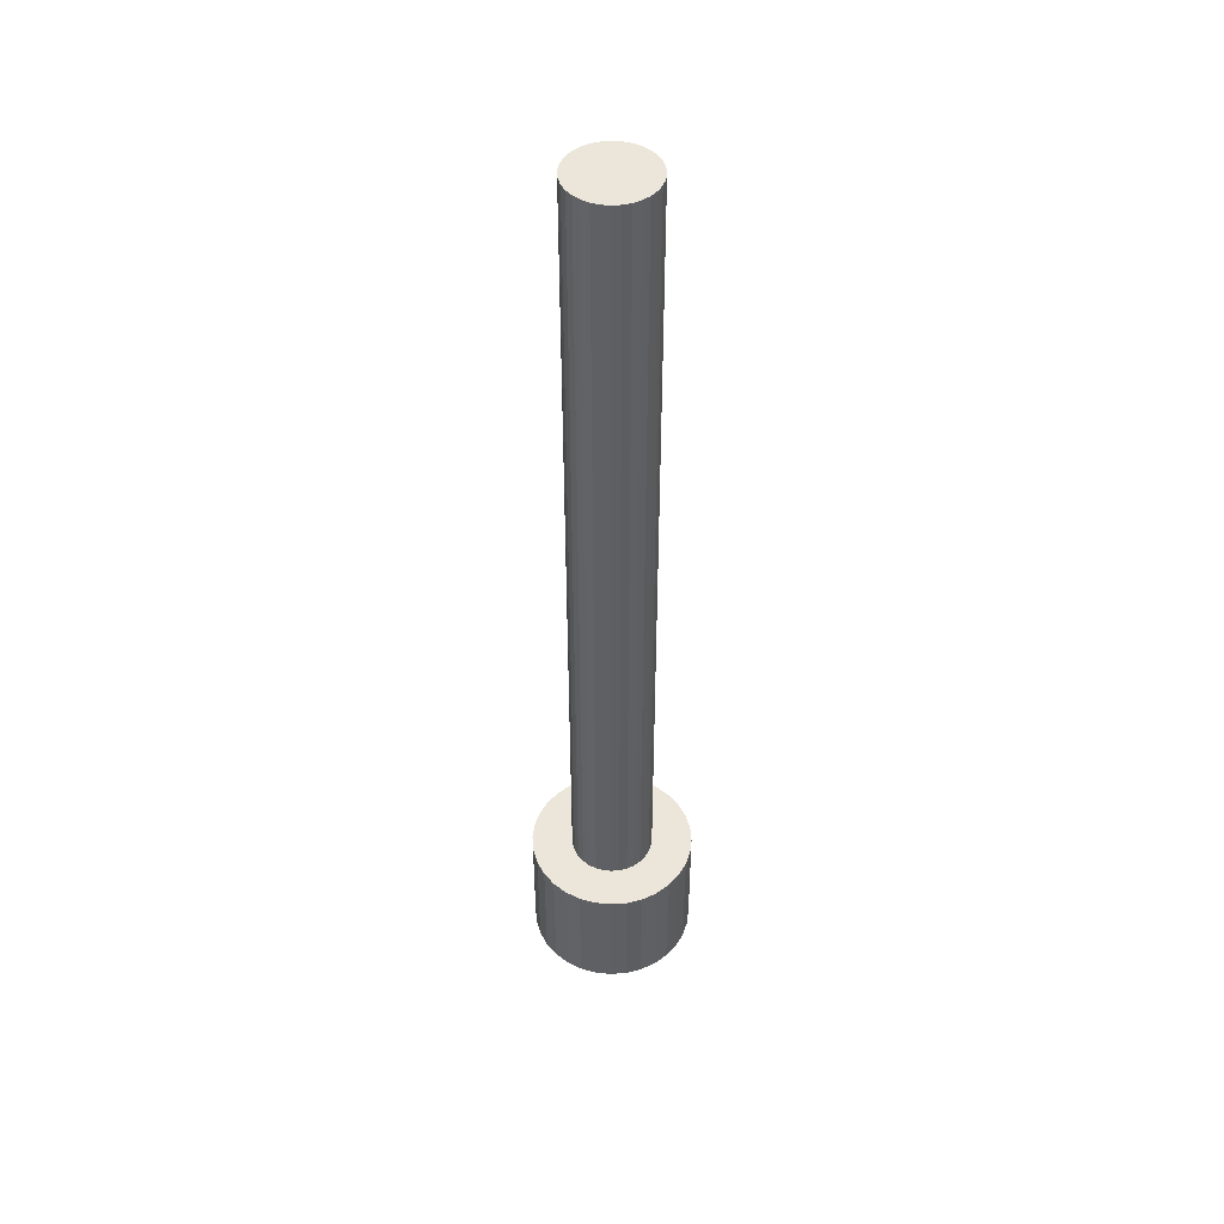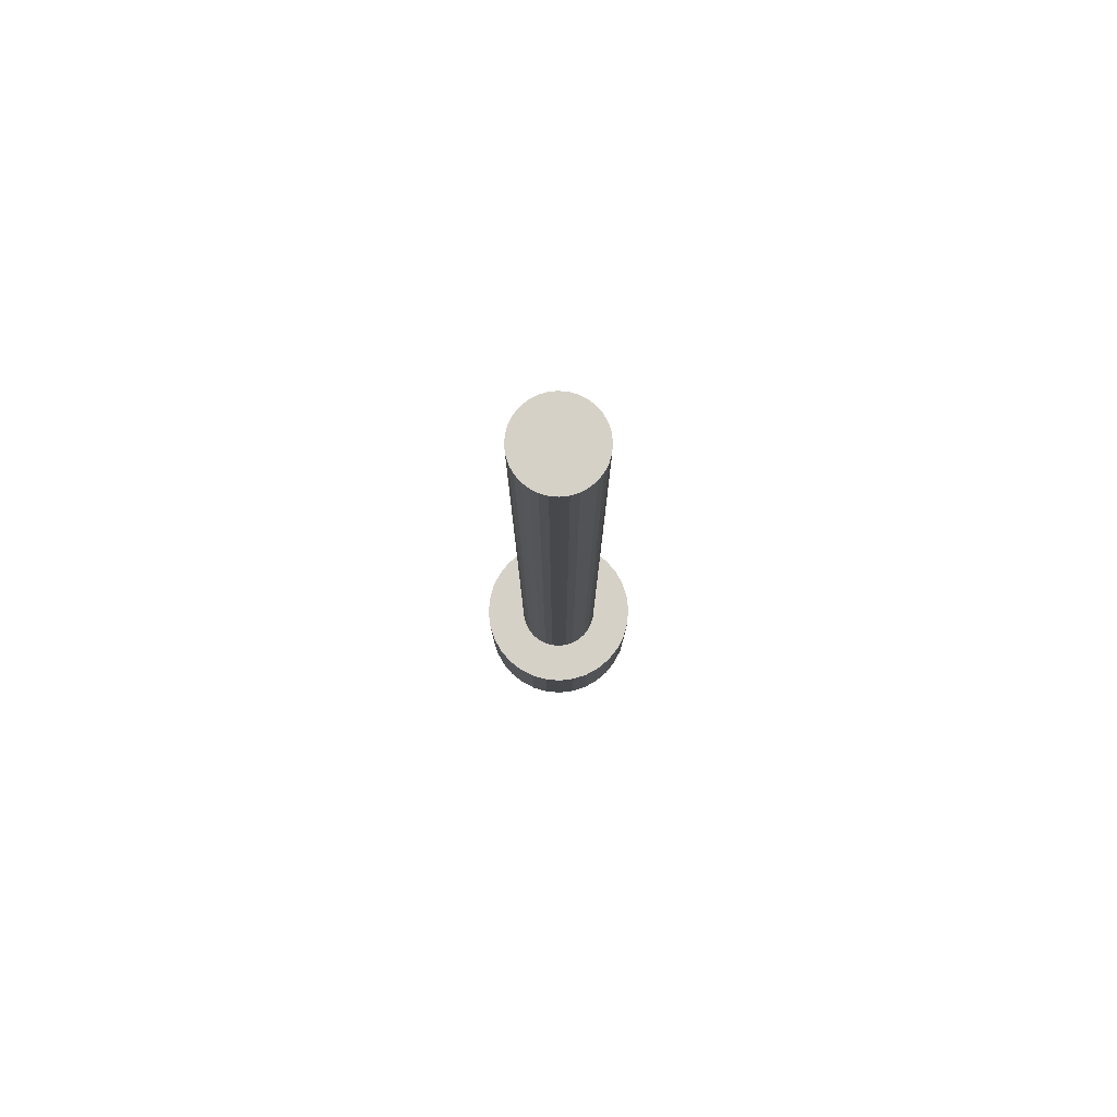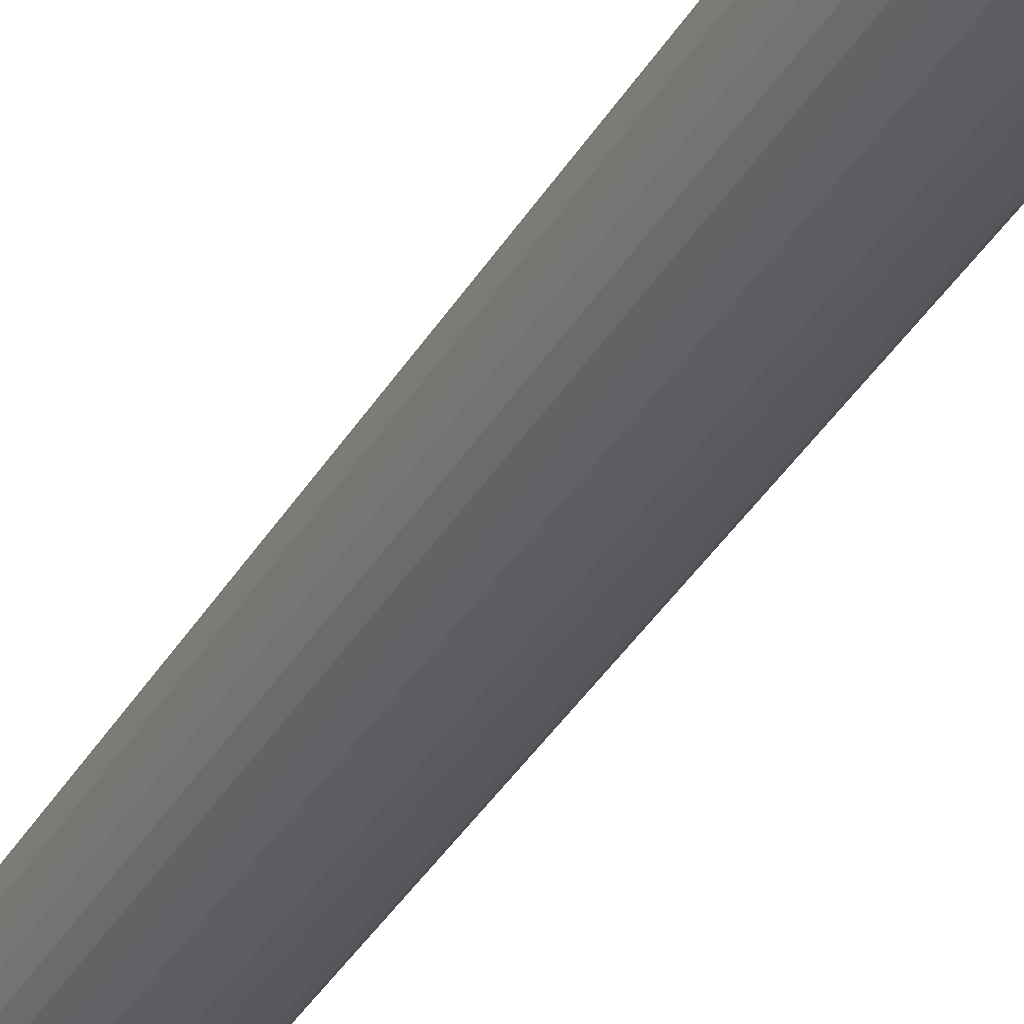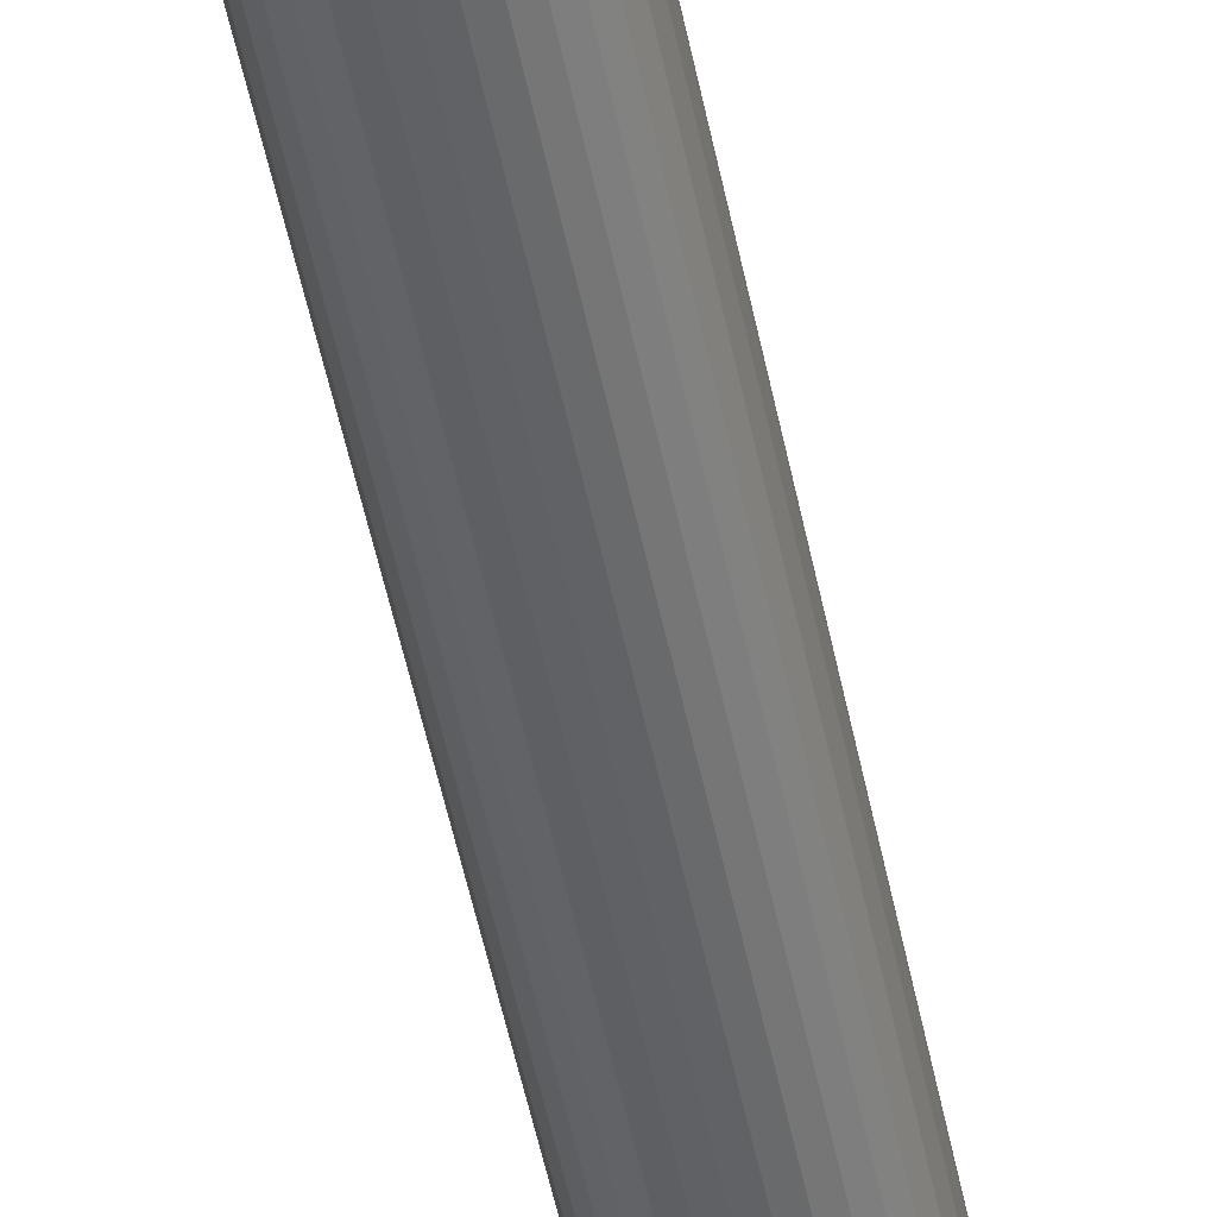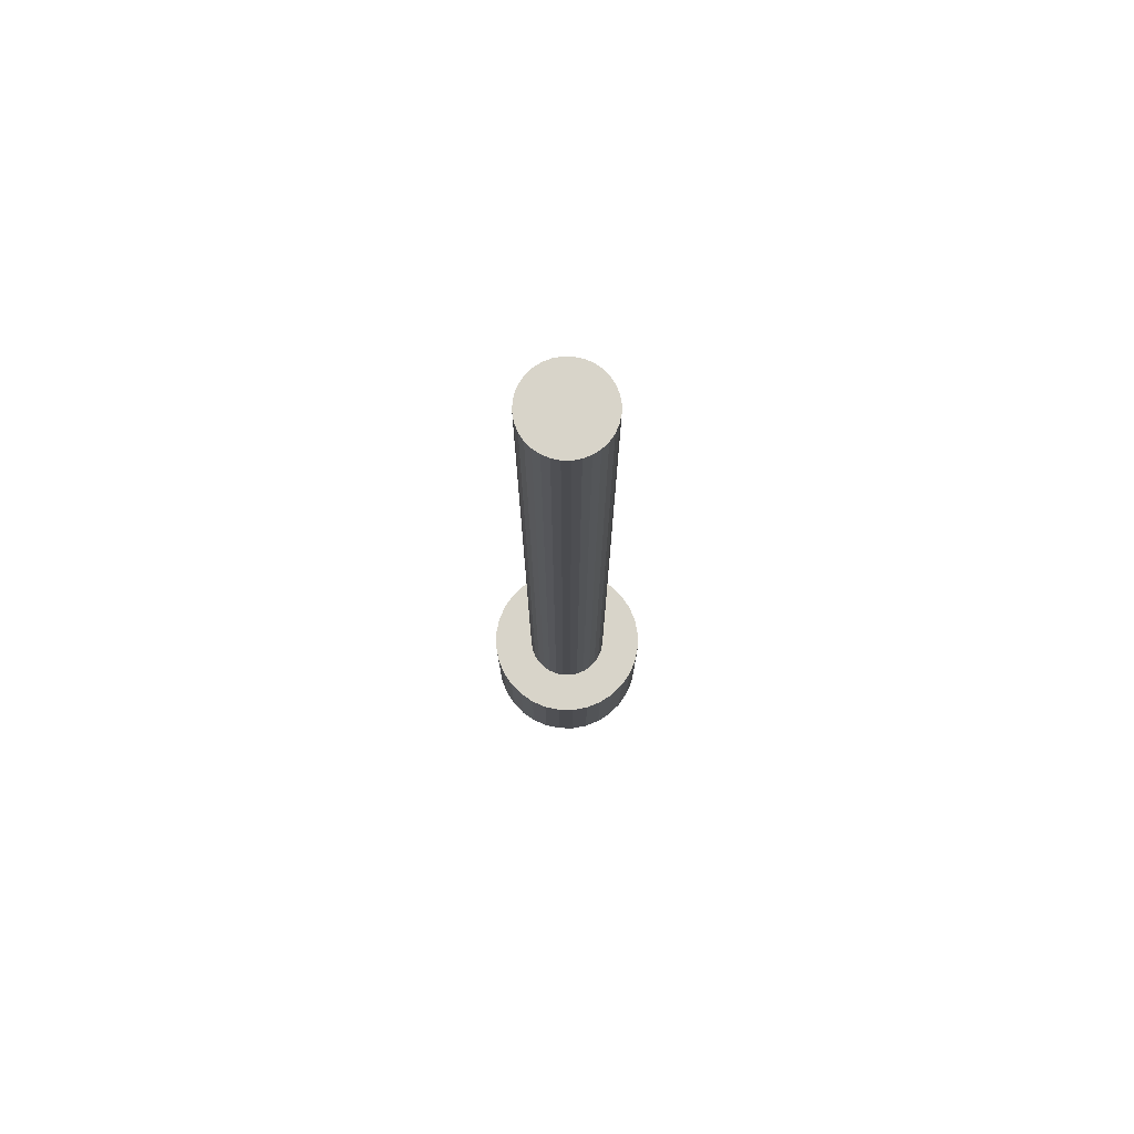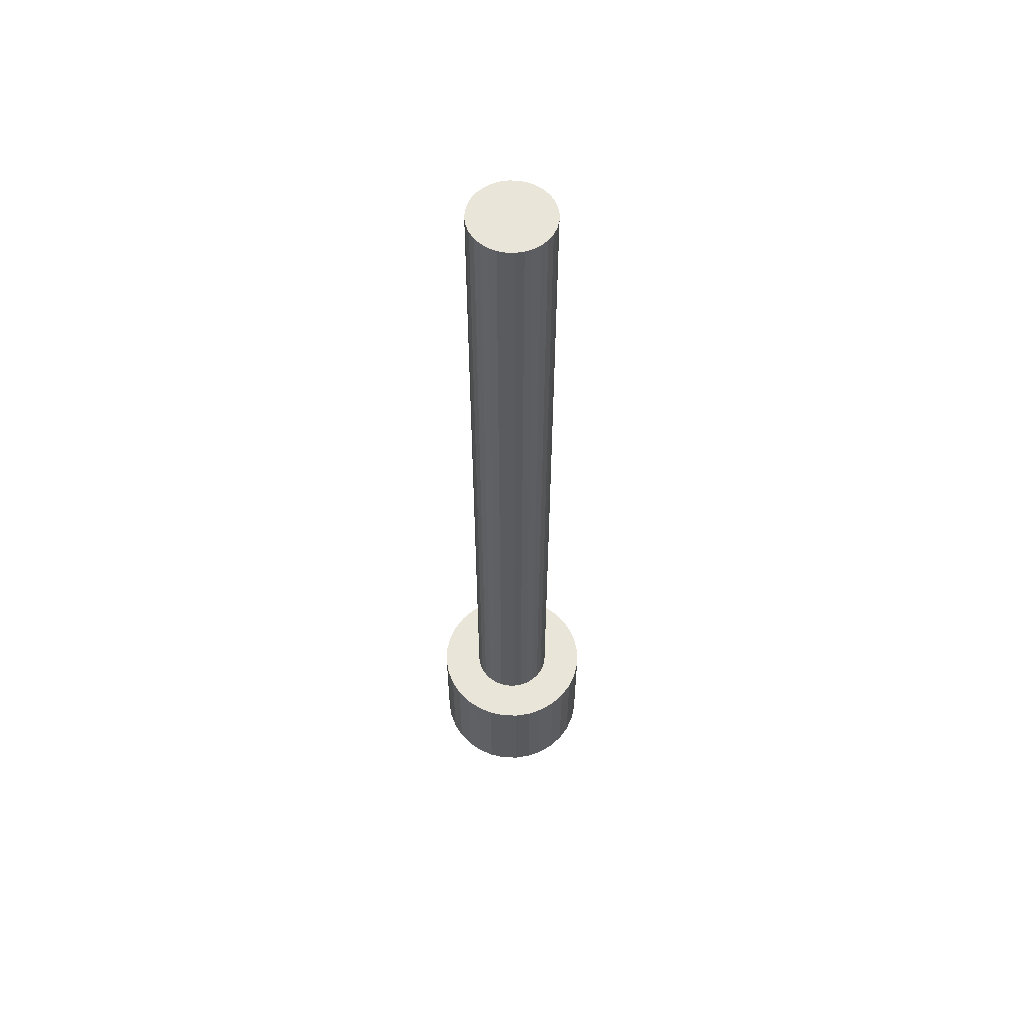
<metadata>
{"format":"obj","ext":"obj","renderer":"f3d","projection":"perspective","resolution":1024,"background":"white","views":[{"elev":46.9,"azim":-89.1,"up":"+Z"},{"elev":79.6,"azim":111.5,"up":"+Z"},{"elev":-34.3,"azim":154.4,"up":"+Y"},{"elev":-49.2,"azim":-169.0,"up":"+Y"},{"elev":75.7,"azim":141.4,"up":"+Z"},{"elev":58.0,"azim":-37.6,"up":"+Z"}]}
</metadata>
<code>
o Cylinder
v 0 -0.3 3
v 0 -0.3 -3
v 0.05853 -0.2942 3
v 0.05853 -0.2942 -3
v 0.1148 -0.2772 3
v 0.1148 -0.2772 -3
v 0.1667 -0.2494 3
v 0.1667 -0.2494 -3
v 0.2121 -0.2121 3
v 0.2121 -0.2121 -3
v 0.2494 -0.1667 3
v 0.2494 -0.1667 -3
v 0.2772 -0.1148 3
v 0.2772 -0.1148 -3
v 0.2942 -0.05853 3
v 0.2942 -0.05853 -3
v 0.3 -0 3
v 0.3 0 -3
v 0.2942 0.05853 3
v 0.2942 0.05853 -3
v 0.2772 0.1148 3
v 0.2772 0.1148 -3
v 0.2494 0.1667 3
v 0.2494 0.1667 -3
v 0.2121 0.2121 3
v 0.2121 0.2121 -3
v 0.1667 0.2494 3
v 0.1667 0.2494 -3
v 0.1148 0.2772 3
v 0.1148 0.2772 -3
v 0.05853 0.2942 3
v 0.05853 0.2942 -3
v 0 0.3 3
v 0 0.3 -3
v -0.05853 0.2942 3
v -0.05853 0.2942 -3
v -0.1148 0.2772 3
v -0.1148 0.2772 -3
v -0.1667 0.2494 3
v -0.1667 0.2494 -3
v -0.2121 0.2121 3
v -0.2121 0.2121 -3
v -0.2494 0.1667 3
v -0.2494 0.1667 -3
v -0.2772 0.1148 3
v -0.2772 0.1148 -3
v -0.2942 0.05853 3
v -0.2942 0.05853 -3
v -0.3 -0 3
v -0.3 0 -3
v -0.2942 -0.05853 3
v -0.2942 -0.05853 -3
v -0.2772 -0.1148 3
v -0.2772 -0.1148 -3
v -0.2494 -0.1667 3
v -0.2494 -0.1667 -3
v -0.2121 -0.2121 3
v -0.2121 -0.2121 -3
v -0.1667 -0.2494 3
v -0.1667 -0.2494 -3
v -0.1148 -0.2772 3
v -0.1148 -0.2772 -3
v -0.05853 -0.2942 3
v -0.05853 -0.2942 -3
f 1 2 4 3
f 3 4 6 5
f 5 6 8 7
f 7 8 10 9
f 9 10 12 11
f 11 12 14 13
f 13 14 16 15
f 15 16 18 17
f 17 18 20 19
f 19 20 22 21
f 21 22 24 23
f 23 24 26 25
f 25 26 28 27
f 27 28 30 29
f 29 30 32 31
f 31 32 34 33
f 33 34 36 35
f 35 36 38 37
f 37 38 40 39
f 39 40 42 41
f 41 42 44 43
f 43 44 46 45
f 45 46 48 47
f 47 48 50 49
f 49 50 52 51
f 51 52 54 53
f 53 54 56 55
f 55 56 58 57
f 57 58 60 59
f 59 60 62 61
f 4 2 64 62 60 58 56 54 52 50 48 46 44 42 40 38 36 34 32 30 28 26 24 22 20 18 16 14 12 10 8 6
f 61 62 64 63
f 63 64 2 1
f 1 3 5 7 9 11 13 15 17 19 21 23 25 27 29 31 33 35 37 39 41 43 45 47 49 51 53 55 57 59 61 63
o Cylinder.001
v 0 -0.6 -3
v 0.1171 -0.5885 -3
v 0.2296 -0.5543 -3
v 0.3333 -0.4989 -3
v 0.4243 -0.4243 -3
v 0.4989 -0.3333 -3
v 0.5543 -0.2296 -3
v 0.5885 -0.1171 -3
v 0.6 -0 -3
v 0.5885 0.1171 -3
v 0.5543 0.2296 -3
v 0.4989 0.3333 -3
v 0.4243 0.4243 -3
v 0.3333 0.4989 -3
v 0.2296 0.5543 -3
v 0.1171 0.5885 -3
v 0 0.6 -3
v -0.1171 0.5885 -3
v -0.2296 0.5543 -3
v -0.3333 0.4989 -3
v -0.4243 0.4243 -3
v -0.4989 0.3333 -3
v -0.5543 0.2296 -3
v -0.5885 0.1171 -3
v -0.6 -0 -3
v -0.5885 -0.1171 -3
v -0.5543 -0.2296 -3
v -0.4989 -0.3333 -3
v -0.4243 -0.4243 -3
v -0.3333 -0.4989 -3
v -0.2296 -0.5543 -3
v -0.1171 -0.5885 -3
v 0 -0.5043 -4
v 0 -0.6 -3.921
v 0.09839 -0.4946 -4
v 0.1171 -0.5885 -3.921
v 0.193 -0.4659 -4
v 0.2296 -0.5543 -3.921
v 0.2802 -0.4193 -4
v 0.3333 -0.4989 -3.921
v 0.3566 -0.3566 -4
v 0.4243 -0.4243 -3.921
v 0.4193 -0.2802 -4
v 0.4989 -0.3333 -3.921
v 0.4659 -0.193 -4
v 0.5543 -0.2296 -3.921
v 0.4946 -0.09839 -4
v 0.5885 -0.1171 -3.921
v 0.5043 0 -4
v 0.6 0 -3.921
v 0.4946 0.09839 -4
v 0.5885 0.1171 -3.921
v 0.4659 0.193 -4
v 0.5543 0.2296 -3.921
v 0.4193 0.2802 -4
v 0.4989 0.3333 -3.921
v 0.3566 0.3566 -4
v 0.4243 0.4243 -3.921
v 0.2802 0.4193 -4
v 0.3333 0.4989 -3.921
v 0.193 0.4659 -4
v 0.2296 0.5543 -3.921
v 0.09839 0.4946 -4
v 0.1171 0.5885 -3.921
v -0 0.5043 -4
v 0 0.6 -3.921
v -0.09839 0.4946 -4
v -0.1171 0.5885 -3.921
v -0.193 0.4659 -4
v -0.2296 0.5543 -3.921
v -0.2802 0.4193 -4
v -0.3333 0.4989 -3.921
v -0.3566 0.3566 -4
v -0.4243 0.4243 -3.921
v -0.4193 0.2802 -4
v -0.4989 0.3333 -3.921
v -0.4659 0.193 -4
v -0.5543 0.2296 -3.921
v -0.4946 0.09839 -4
v -0.5885 0.1171 -3.921
v -0.5043 0 -4
v -0.6 0 -3.921
v -0.4946 -0.09839 -4
v -0.5885 -0.1171 -3.921
v -0.4659 -0.193 -4
v -0.5543 -0.2296 -3.921
v -0.4193 -0.2802 -4
v -0.4989 -0.3333 -3.921
v -0.3566 -0.3566 -4
v -0.4243 -0.4243 -3.921
v -0.2802 -0.4193 -4
v -0.3333 -0.4989 -3.921
v -0.193 -0.4659 -4
v -0.2296 -0.5543 -3.921
v -0.09839 -0.4946 -4
v -0.1171 -0.5885 -3.921
f 96 160 98 65
f 67 102 104 68
f 68 104 106 69
f 69 106 108 70
f 70 108 110 71
f 71 110 112 72
f 72 112 114 73
f 73 114 116 74
f 74 116 118 75
f 75 118 120 76
f 76 120 122 77
f 77 122 124 78
f 78 124 126 79
f 79 126 128 80
f 80 128 130 81
f 81 130 132 82
f 82 132 134 83
f 83 134 136 84
f 84 136 138 85
f 85 138 140 86
f 86 140 142 87
f 87 142 144 88
f 88 144 146 89
f 89 146 148 90
f 90 148 150 91
f 91 150 152 92
f 92 152 154 93
f 93 154 156 94
f 94 156 158 95
f 95 158 160 96
f 65 98 100 66
f 66 100 102 67
f 65 66 67 68 69 70 71 72 73 74 75 76 77 78 79 80 81 82 83 84 85 86 87 88 89 90 91 92 93 94 95 96
f 100 98 97 99
f 102 100 99 101
f 104 102 101 103
f 106 104 103 105
f 108 106 105 107
f 110 108 107 109
f 112 110 109 111
f 114 112 111 113
f 116 114 113 115
f 118 116 115 117
f 120 118 117 119
f 122 120 119 121
f 124 122 121 123
f 126 124 123 125
f 128 126 125 127
f 130 128 127 129
f 132 130 129 131
f 134 132 131 133
f 136 134 133 135
f 138 136 135 137
f 140 138 137 139
f 142 140 139 141
f 144 142 141 143
f 146 144 143 145
f 148 146 145 147
f 150 148 147 149
f 152 150 149 151
f 154 152 151 153
f 156 154 153 155
f 158 156 155 157
f 160 158 157 159
f 98 160 159 97
f 99 97 159 157 155 153 151 149 147 145 143 141 139 137 135 133 131 129 127 125 123 121 119 117 115 113 111 109 107 105 103 101

</code>
